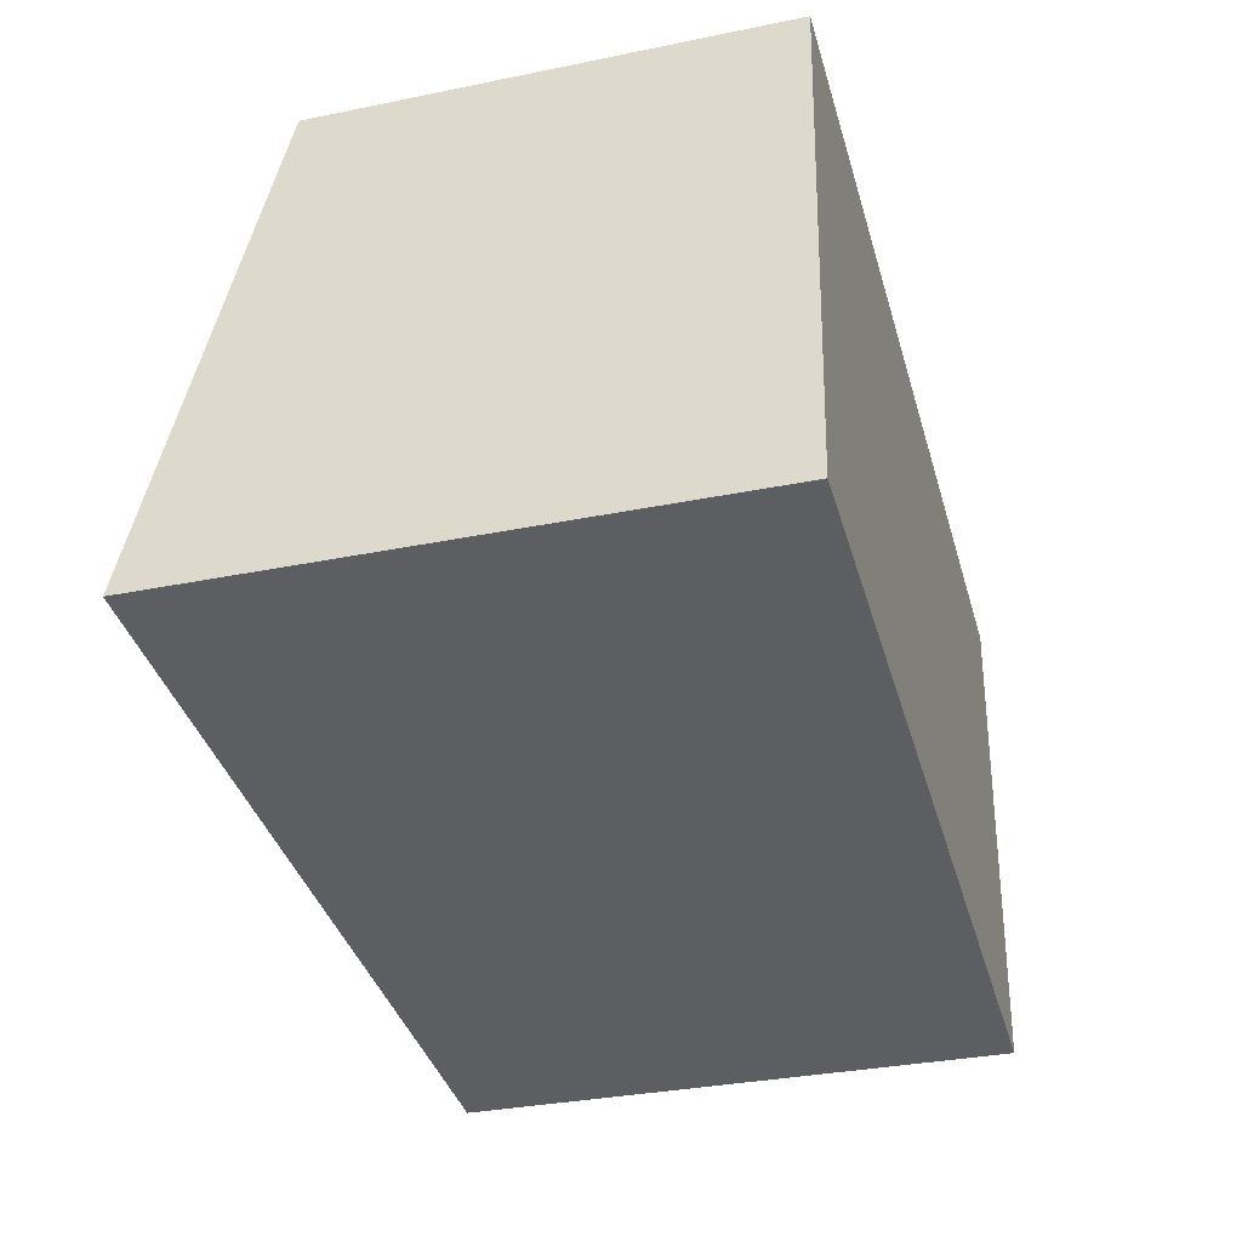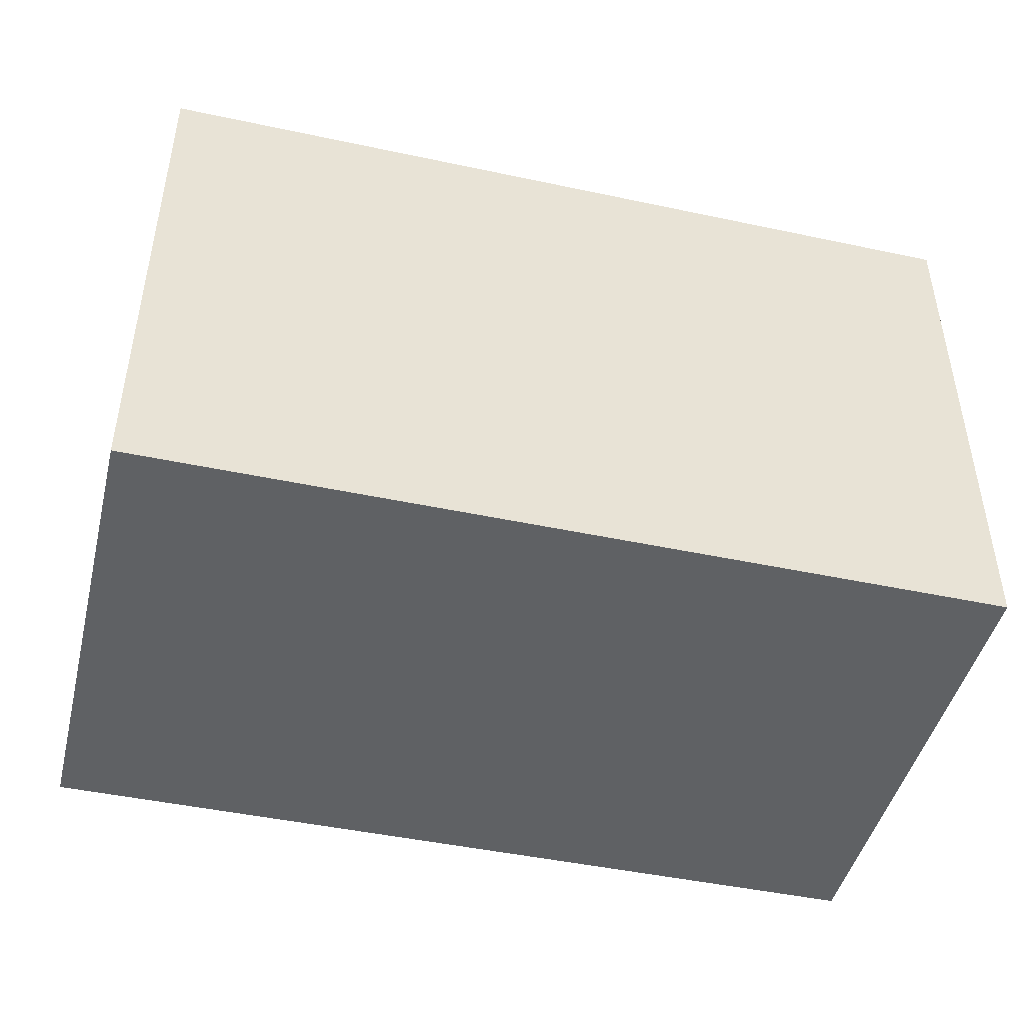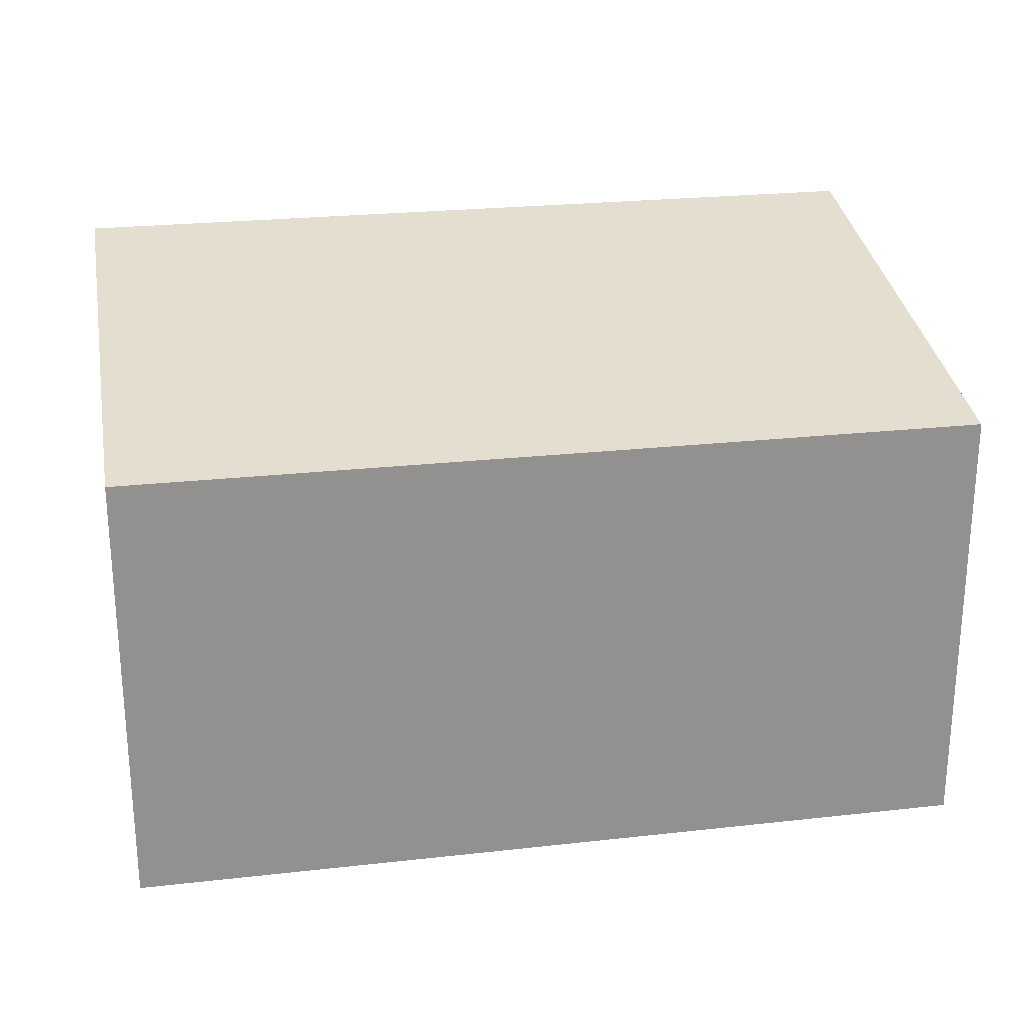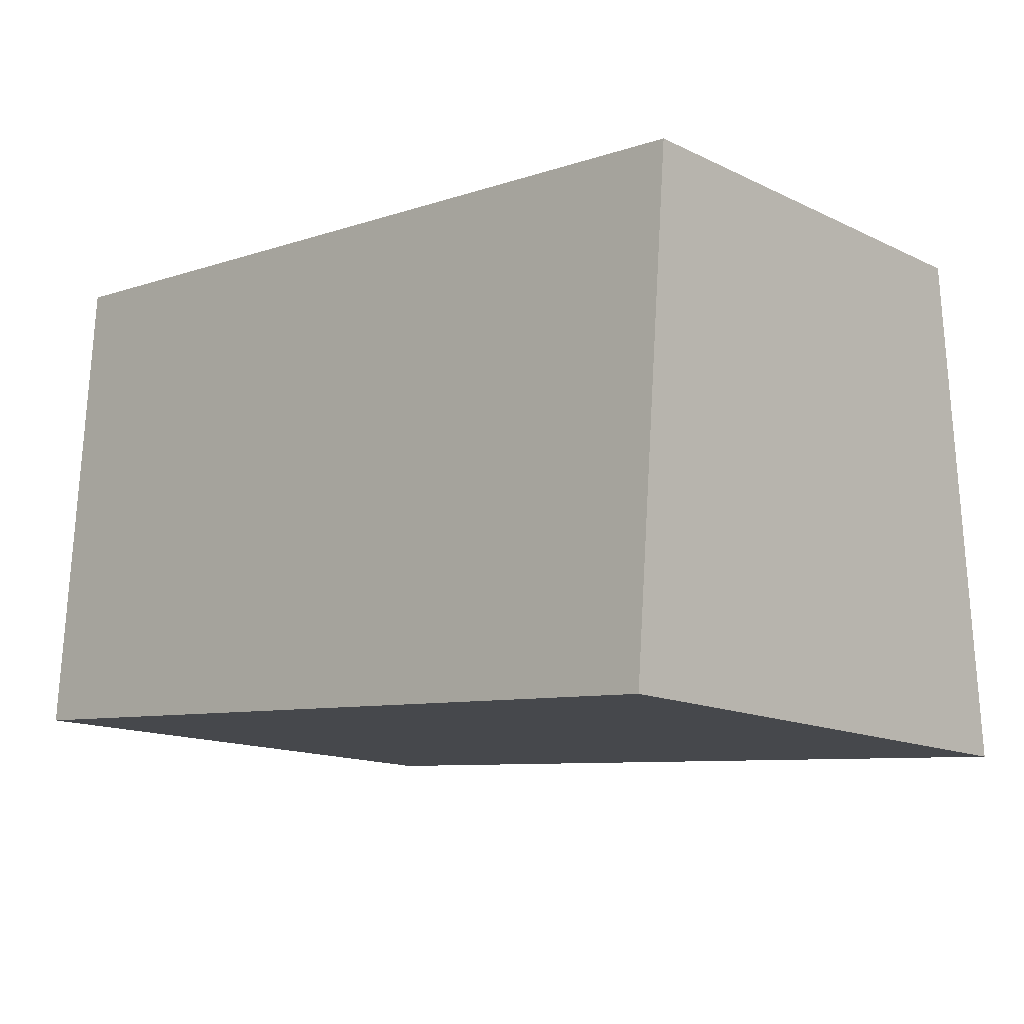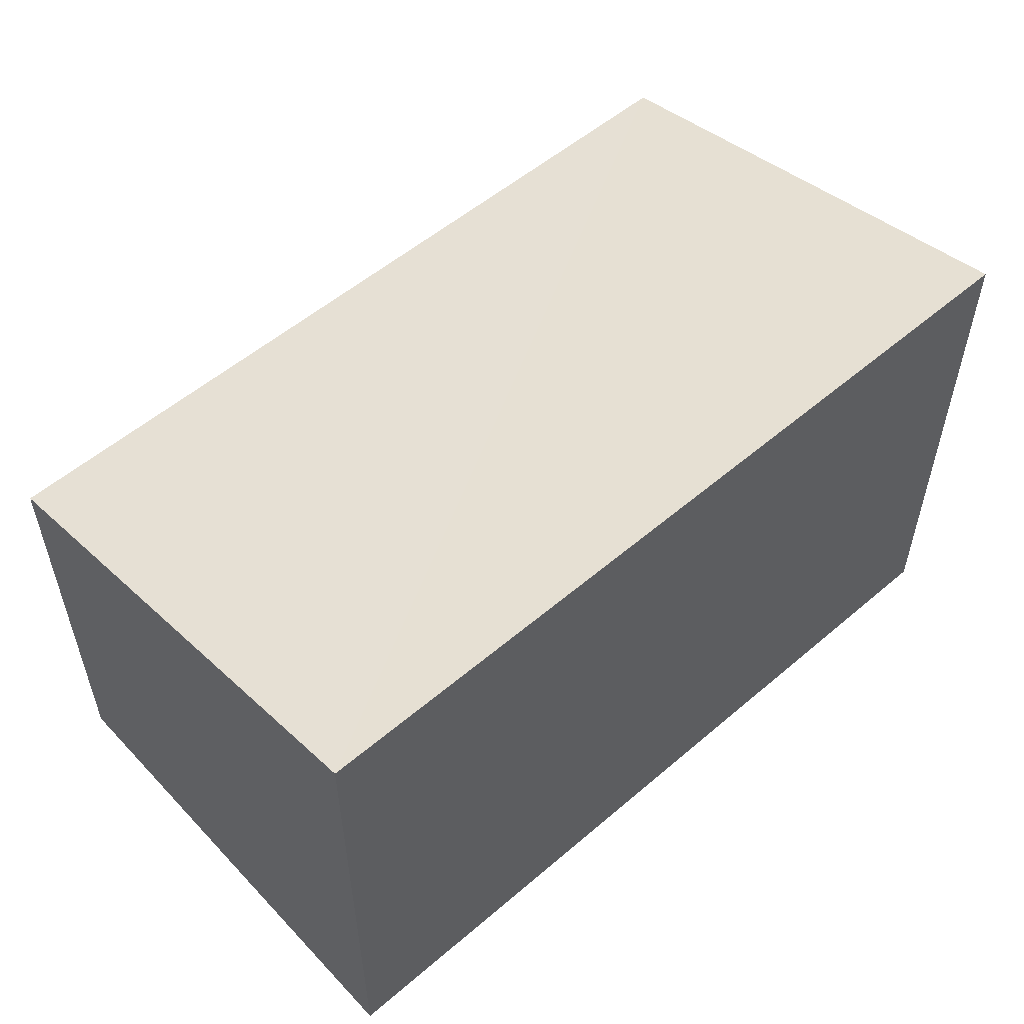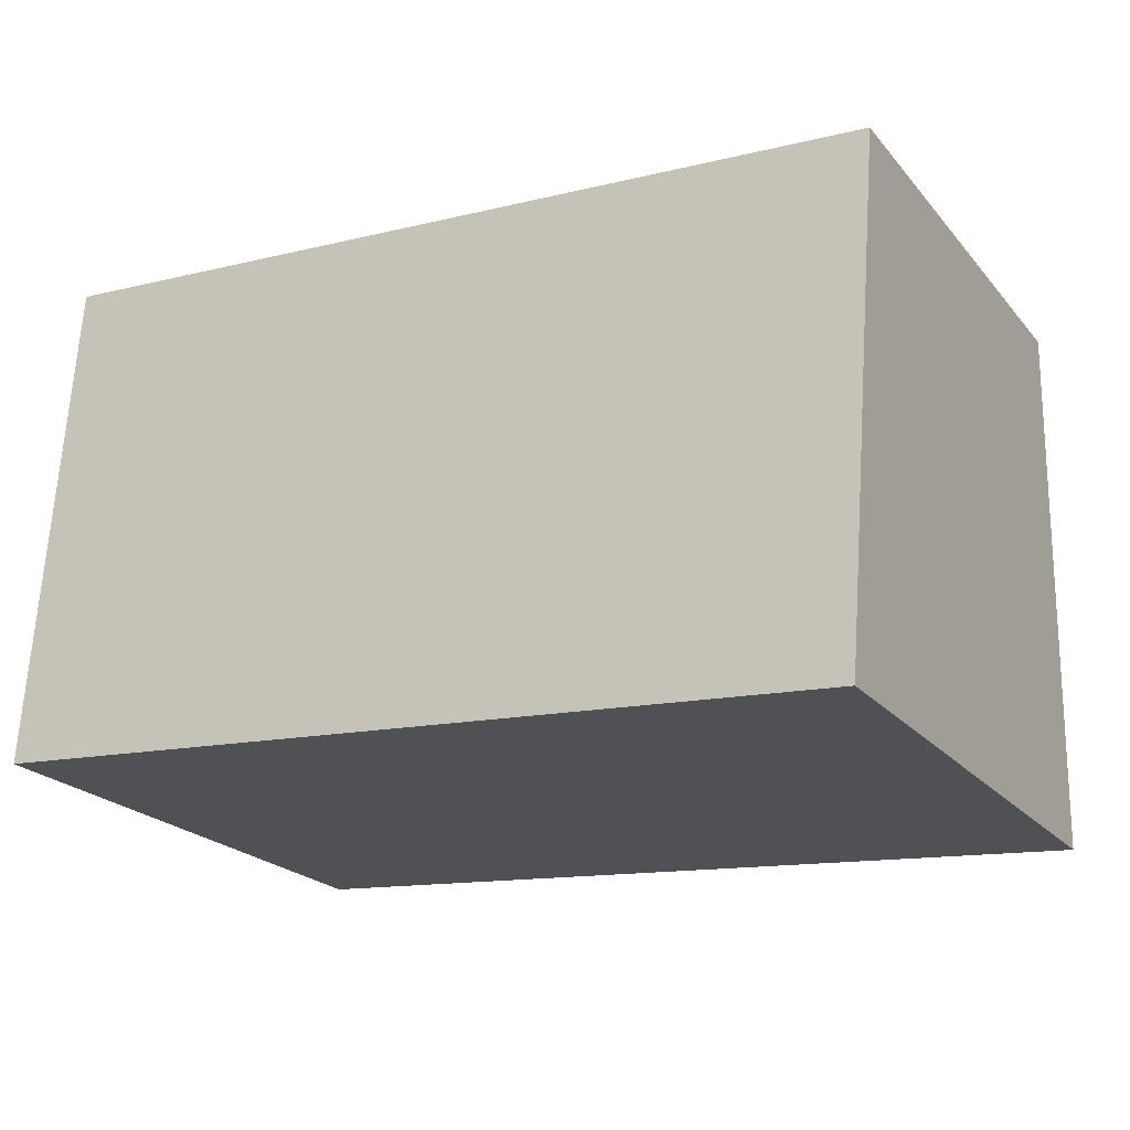
<metadata>
{"format":"obj","ext":"obj","renderer":"f3d","projection":"perspective","resolution":1024,"background":"white","views":[{"elev":-33.3,"azim":-74.4,"up":"+Z"},{"elev":-45.8,"azim":170.7,"up":"+Y"},{"elev":24.3,"azim":-6.0,"up":"+Y"},{"elev":-14.3,"azim":43.7,"up":"+Z"},{"elev":54.6,"azim":142.4,"up":"+Y"},{"elev":-22.3,"azim":29.1,"up":"+Z"}]}
</metadata>
<code>
v  4.643 2.965 -0.364
v  0.21 2.407 2.676
v  4.853 2.407 2.311
v  0 2.966 1.816e-16
v  4.643 2.229e-17 -0.364
v  4.853 -1.415e-16 2.311
v  0 0 0
v  0.21 -1.639e-16 2.676
g defaultobject
f 1 2 3
f 2 1 4
f 3 5 1
f 5 3 6
f 1 7 4
f 7 1 5
f 7 2 4
f 2 7 8
f 8 3 2
f 3 8 6
f 6 7 5
f 7 6 8

</code>
